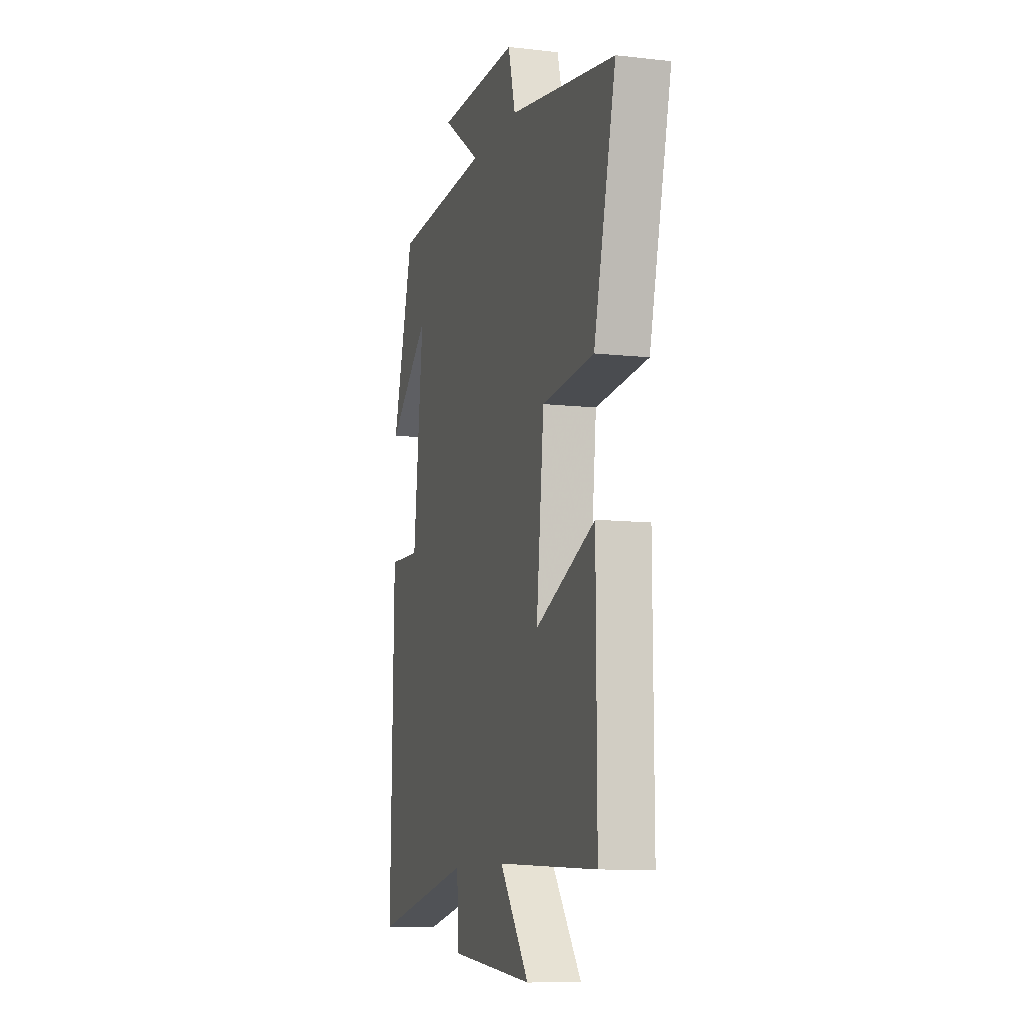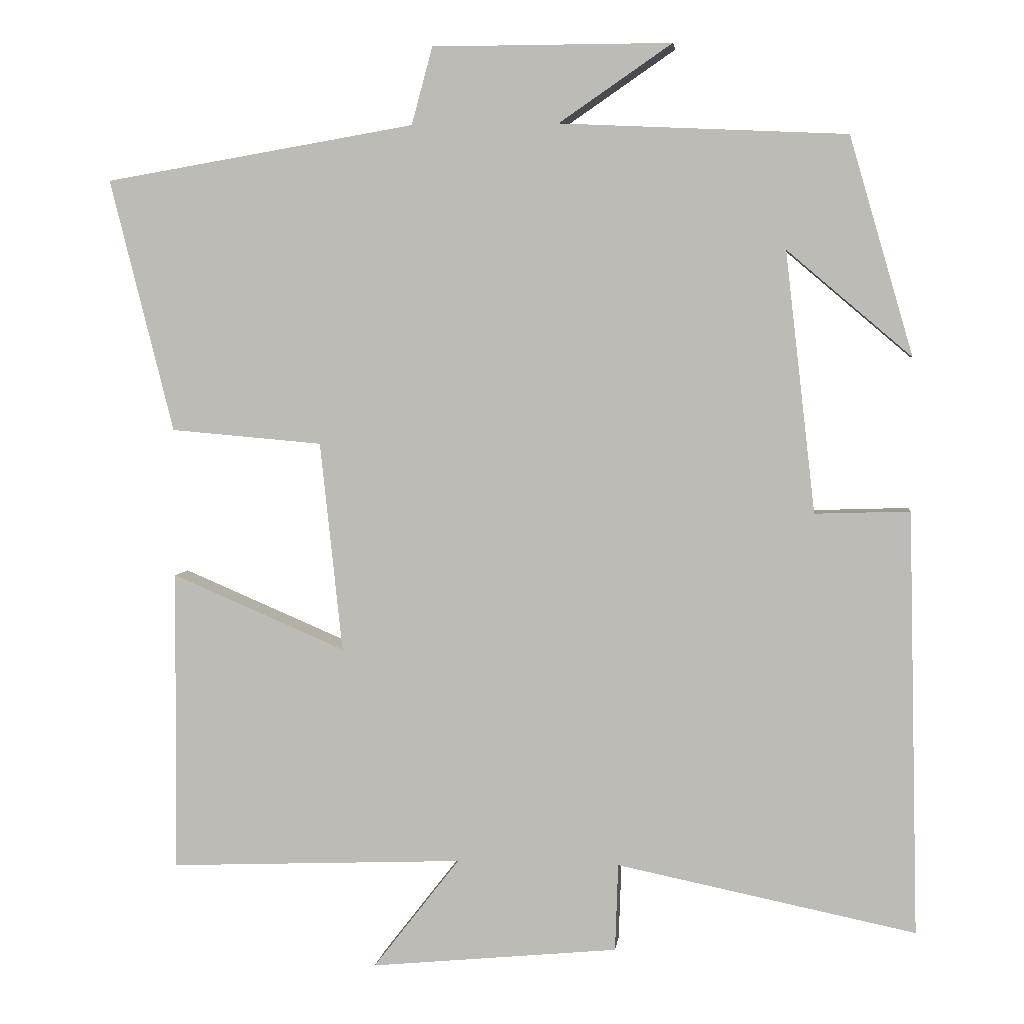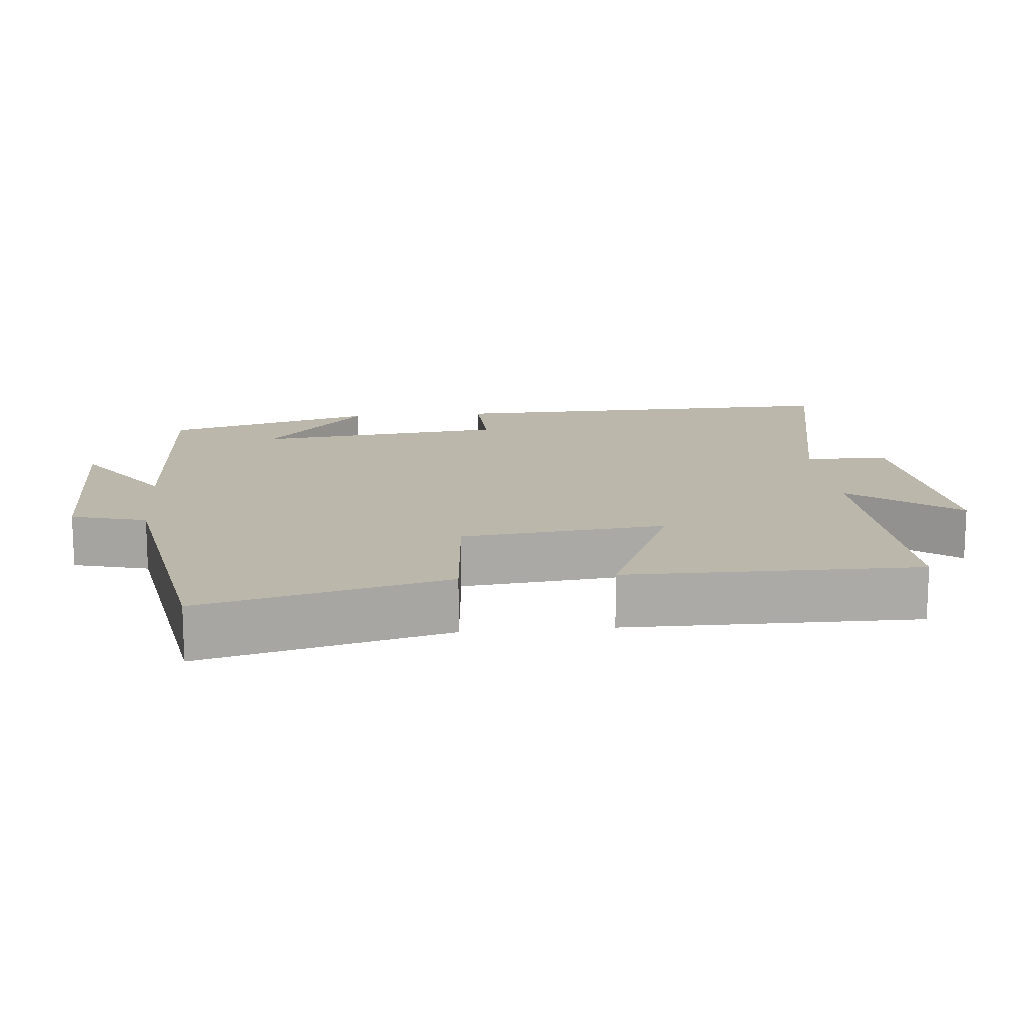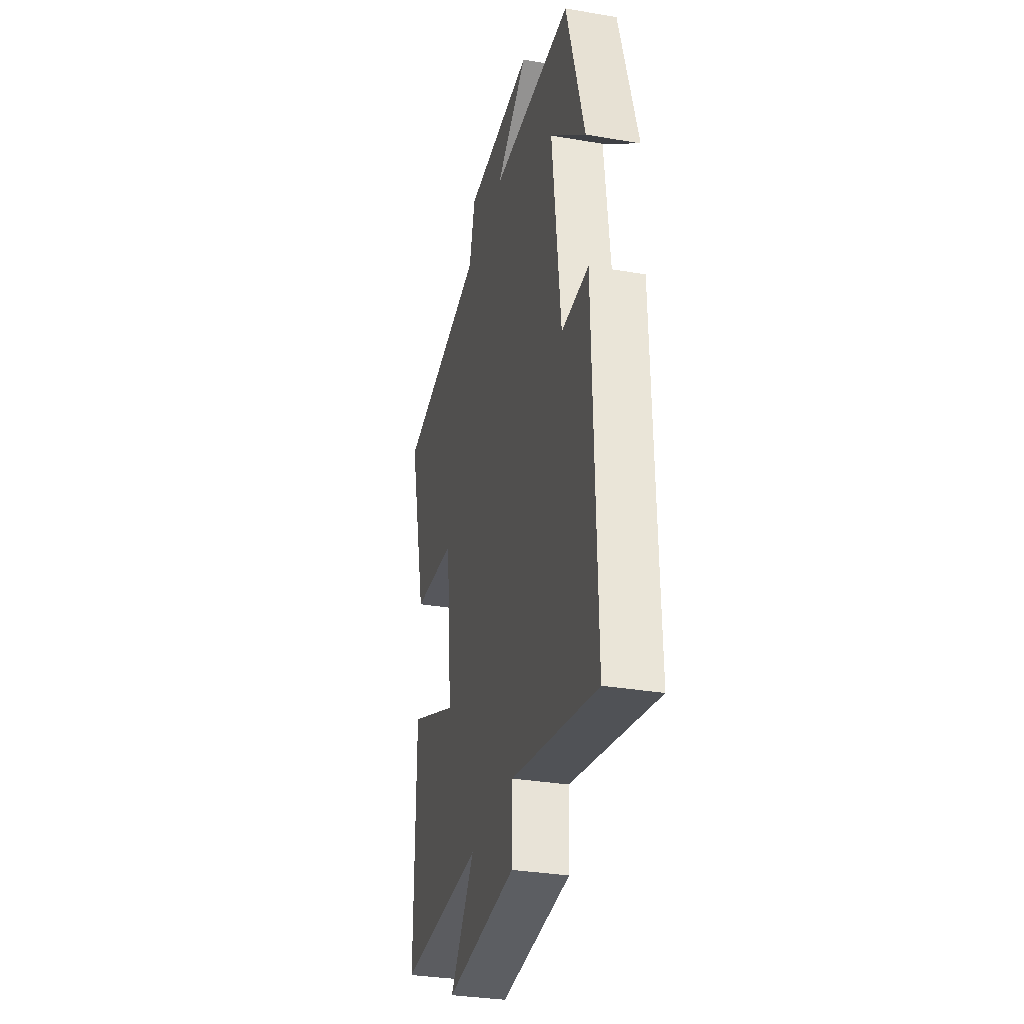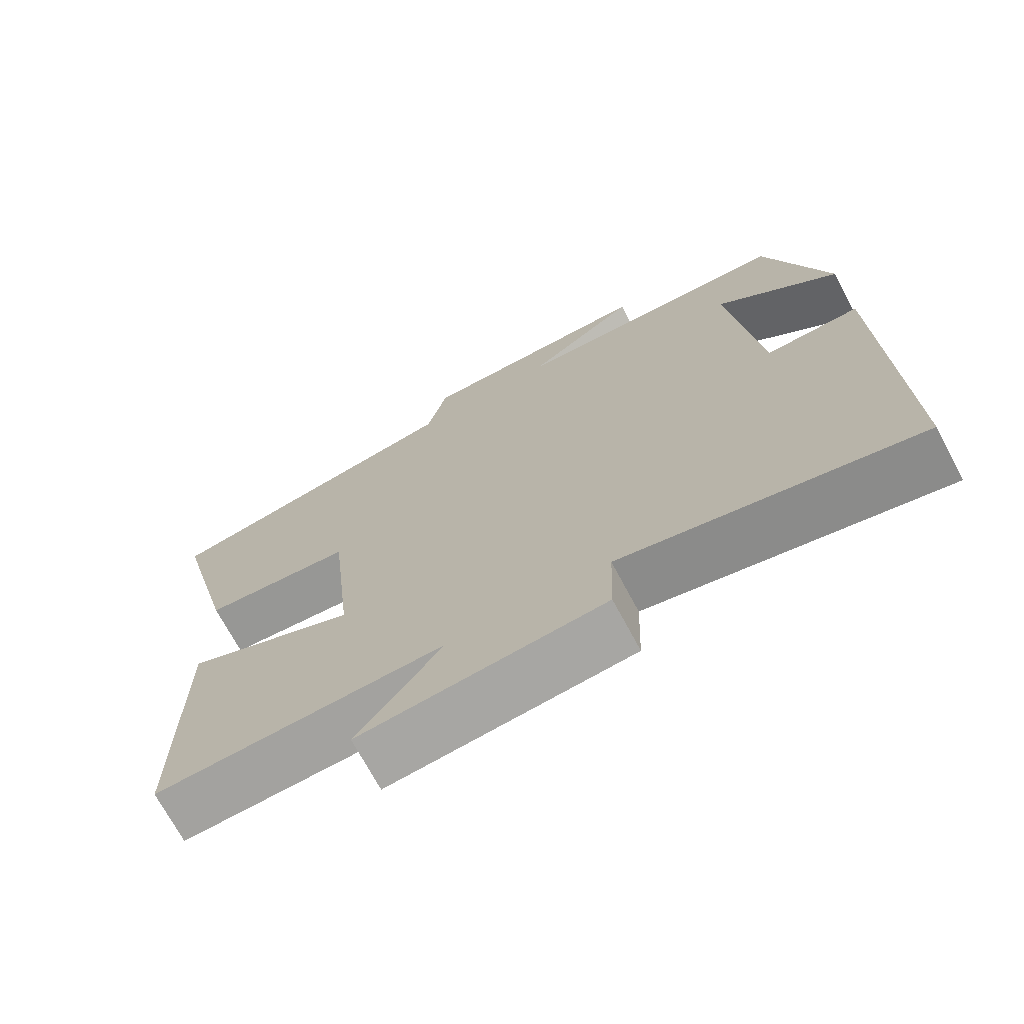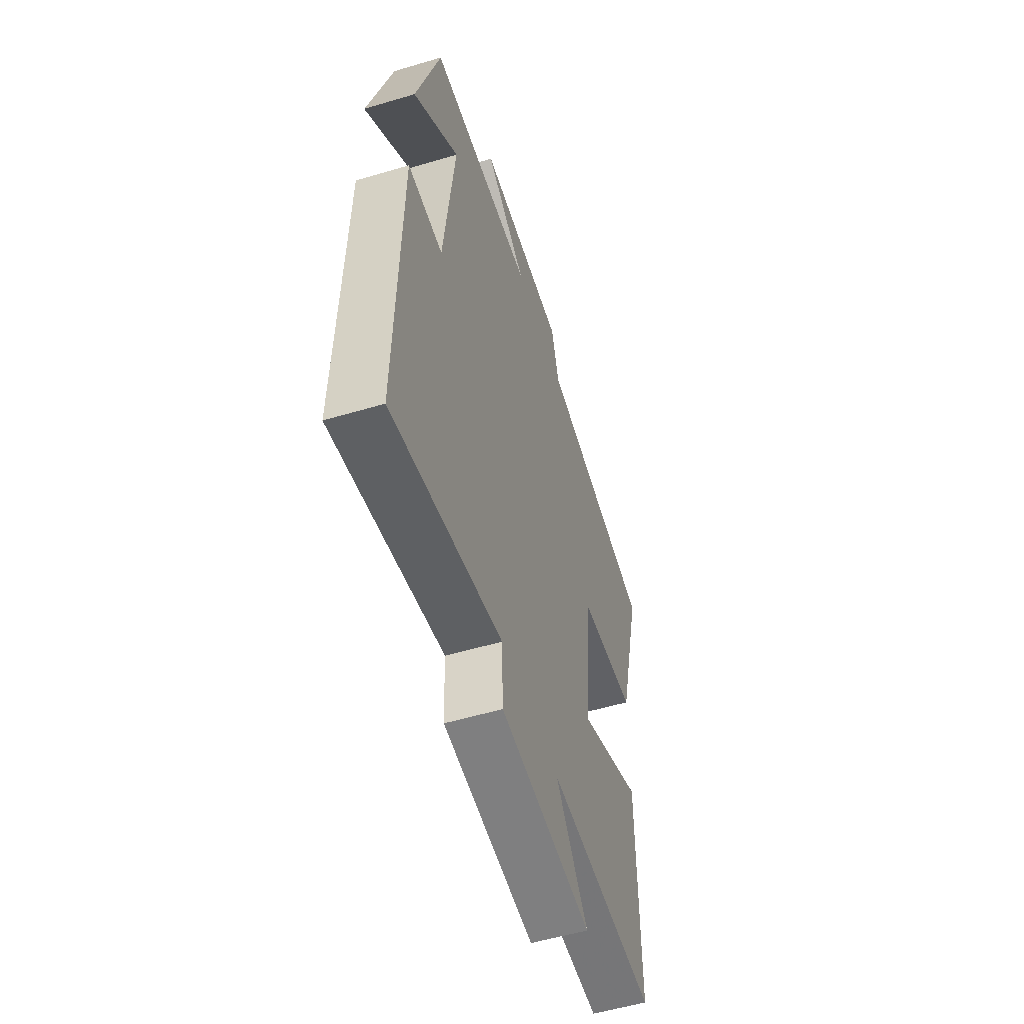
<metadata>
{"format":"obj","ext":"obj","renderer":"f3d","projection":"perspective","resolution":1024,"background":"white","views":[{"elev":-9.9,"azim":73.6,"up":"+Z"},{"elev":4.0,"azim":-173.3,"up":"+Z"},{"elev":14.5,"azim":84.6,"up":"+Y"},{"elev":-32.4,"azim":-103.4,"up":"+Z"},{"elev":-71.2,"azim":-151.9,"up":"+Z"},{"elev":-54.7,"azim":-72.5,"up":"+Z"}]}
</metadata>
<code>
v -0.415 0.07 0.482
v -0.03 0.07 0.5
v -0.182 0.07 0.604
v 0.14 0.07 0.604
v 0.168 0.07 0.5
v 0.586 0.07 0.429
v 0.5 0.07 0.089
v 0.296 0.07 0.071
v 0.266 0.07 -0.211
v 0.5 0.07 -0.111
v 0.502 0.07 -0.516
v 0.107 0.07 -0.5
v 0.223 0.07 -0.649
v -0.109 0.07 -0.617
v -0.113 0.07 -0.5
v -0.513 0.07 -0.582
v -0.5 0.07 -0.015
v -0.373 0.07 -0.019
v -0.333 0.07 0.331
v -0.5 0.07 0.189
v -0.415 0 0.482
v -0.03 0 0.5
v -0.182 0 0.604
v 0.14 0 0.604
v 0.168 0 0.5
v 0.586 0 0.429
v 0.5 0 0.089
v 0.296 0 0.071
v 0.266 0 -0.211
v 0.5 0 -0.111
v 0.502 0 -0.516
v 0.107 0 -0.5
v 0.223 0 -0.649
v -0.109 0 -0.617
v -0.113 0 -0.5
v -0.513 0 -0.582
v -0.5 0 -0.015
v -0.373 0 -0.019
v -0.333 0 0.331
v -0.5 0 0.189
f 19 20 1
f 15 16 17 18
f 15 18 19
f 12 13 14 15
f 12 15 19
f 9 10 11 12
f 8 9 12 19
f 5 6 7 8
f 5 8 19 1
f 2 3 4 5
f 1 2 5
f 21 40 39
f 38 37 36 35
f 39 38 35
f 35 34 33 32
f 39 35 32
f 32 31 30 29
f 39 32 29 28
f 28 27 26 25
f 21 39 28 25
f 25 24 23 22
f 25 22 21
f 1 21 22 2
f 2 22 23 3
f 3 23 24 4
f 4 24 25 5
f 5 25 26 6
f 6 26 27 7
f 7 27 28 8
f 8 28 29 9
f 9 29 30 10
f 10 30 31 11
f 11 31 32 12
f 12 32 33 13
f 13 33 34 14
f 14 34 35 15
f 15 35 36 16
f 16 36 37 17
f 17 37 38 18
f 18 38 39 19
f 19 39 40 20
f 20 40 21 1

</code>
